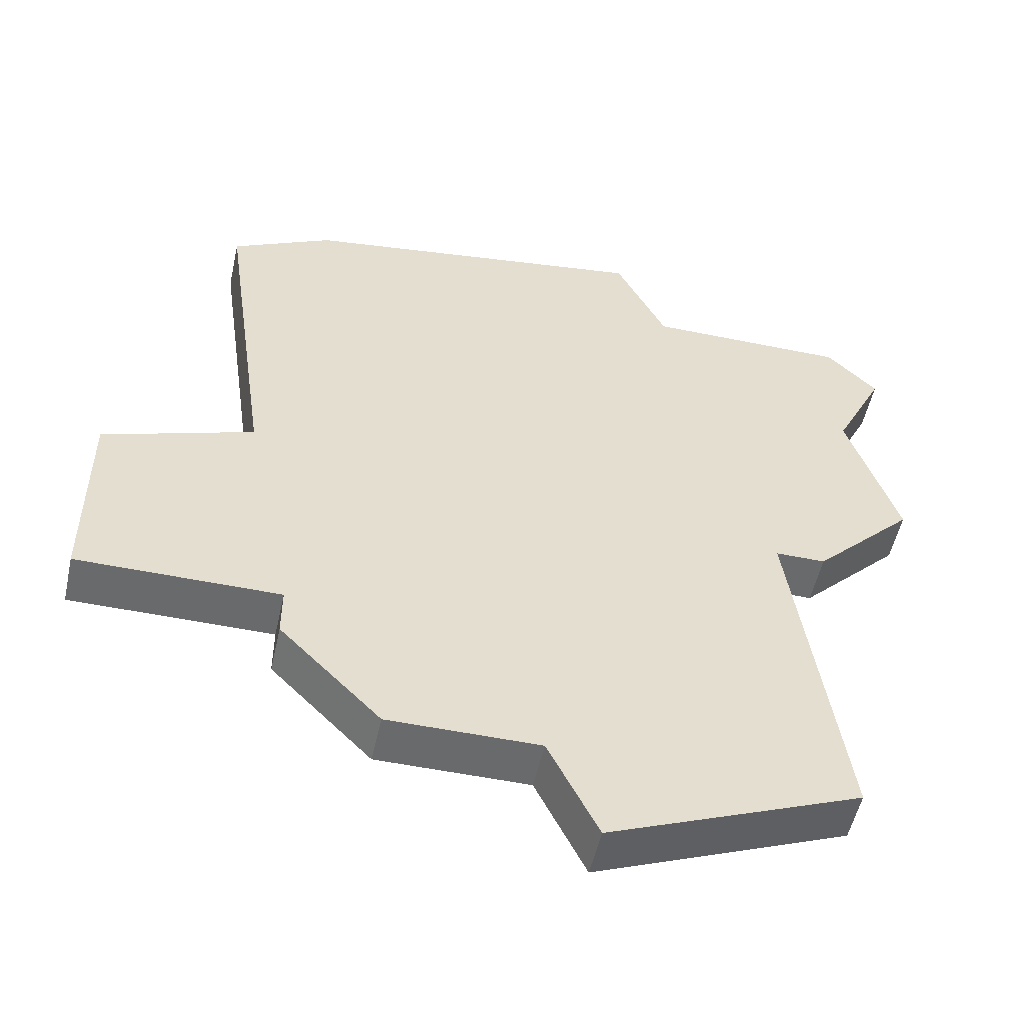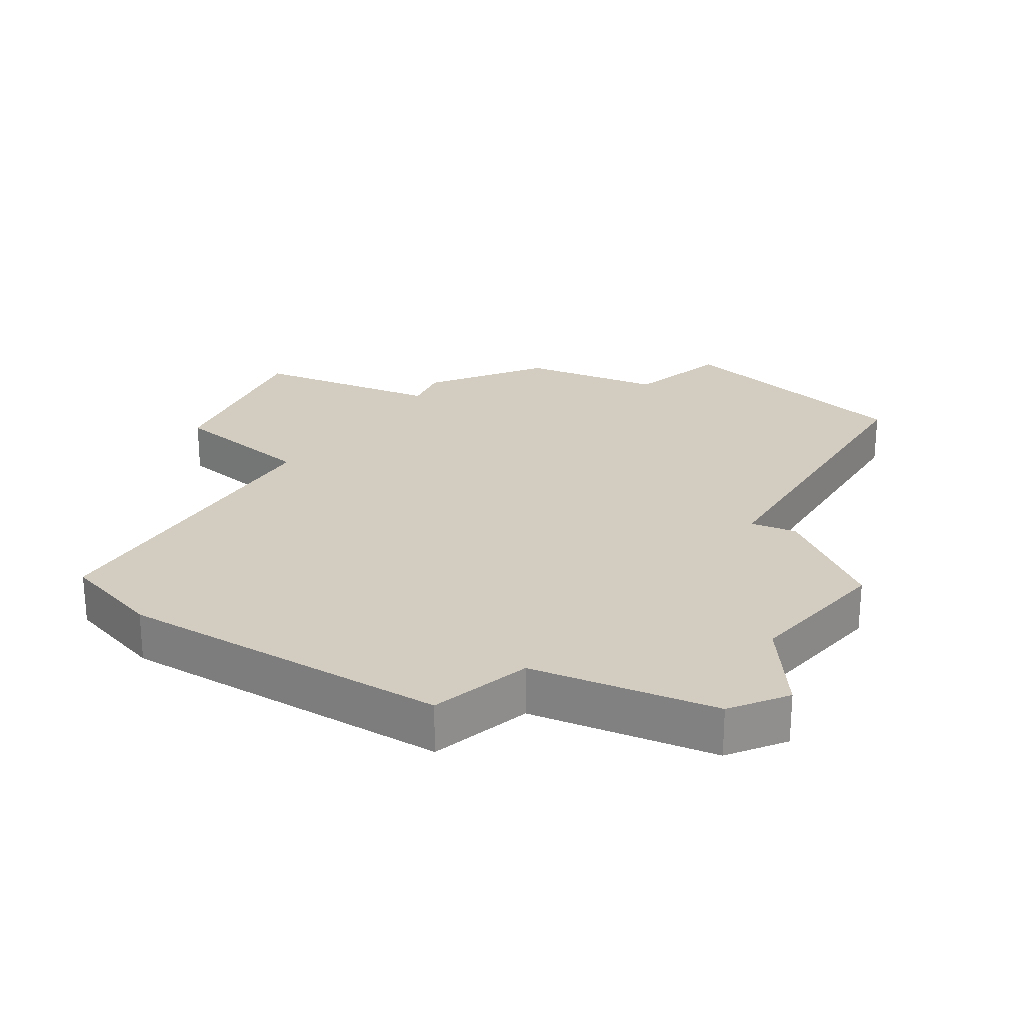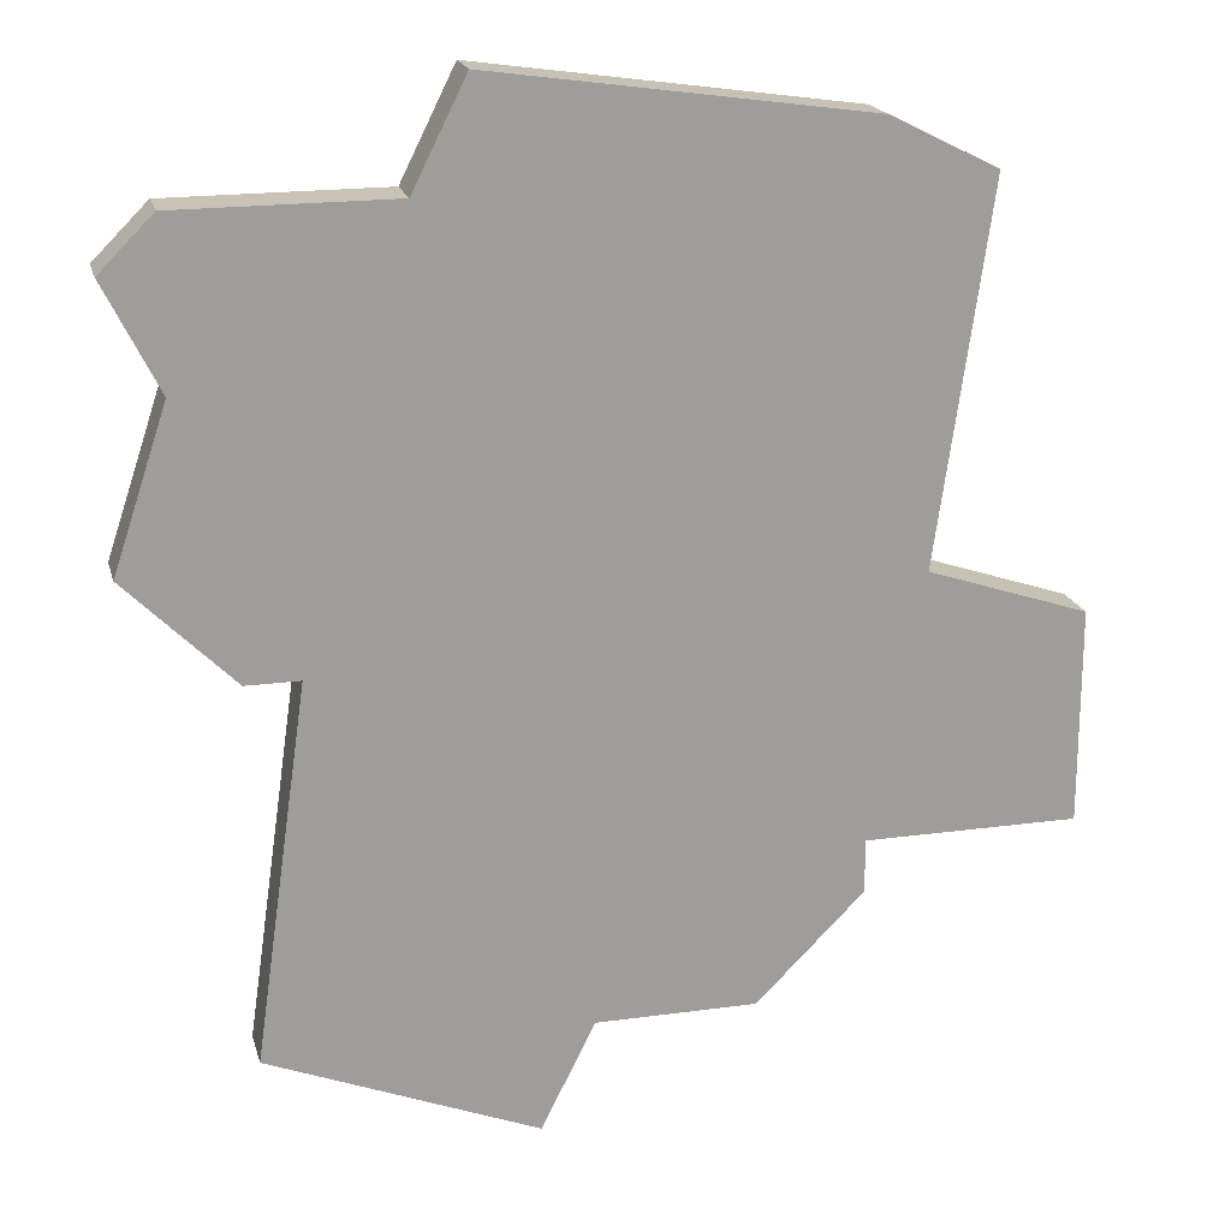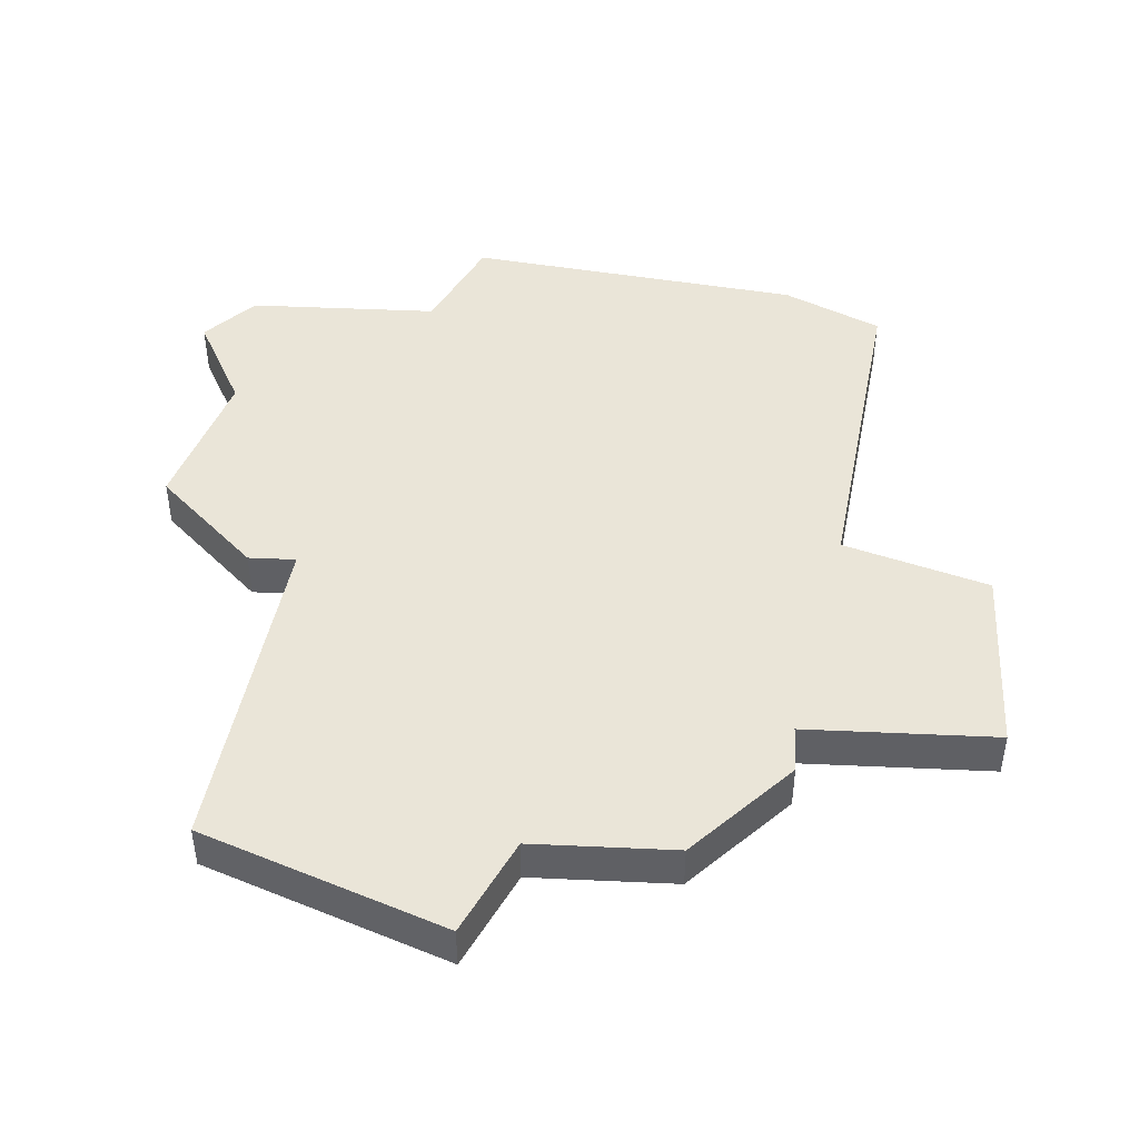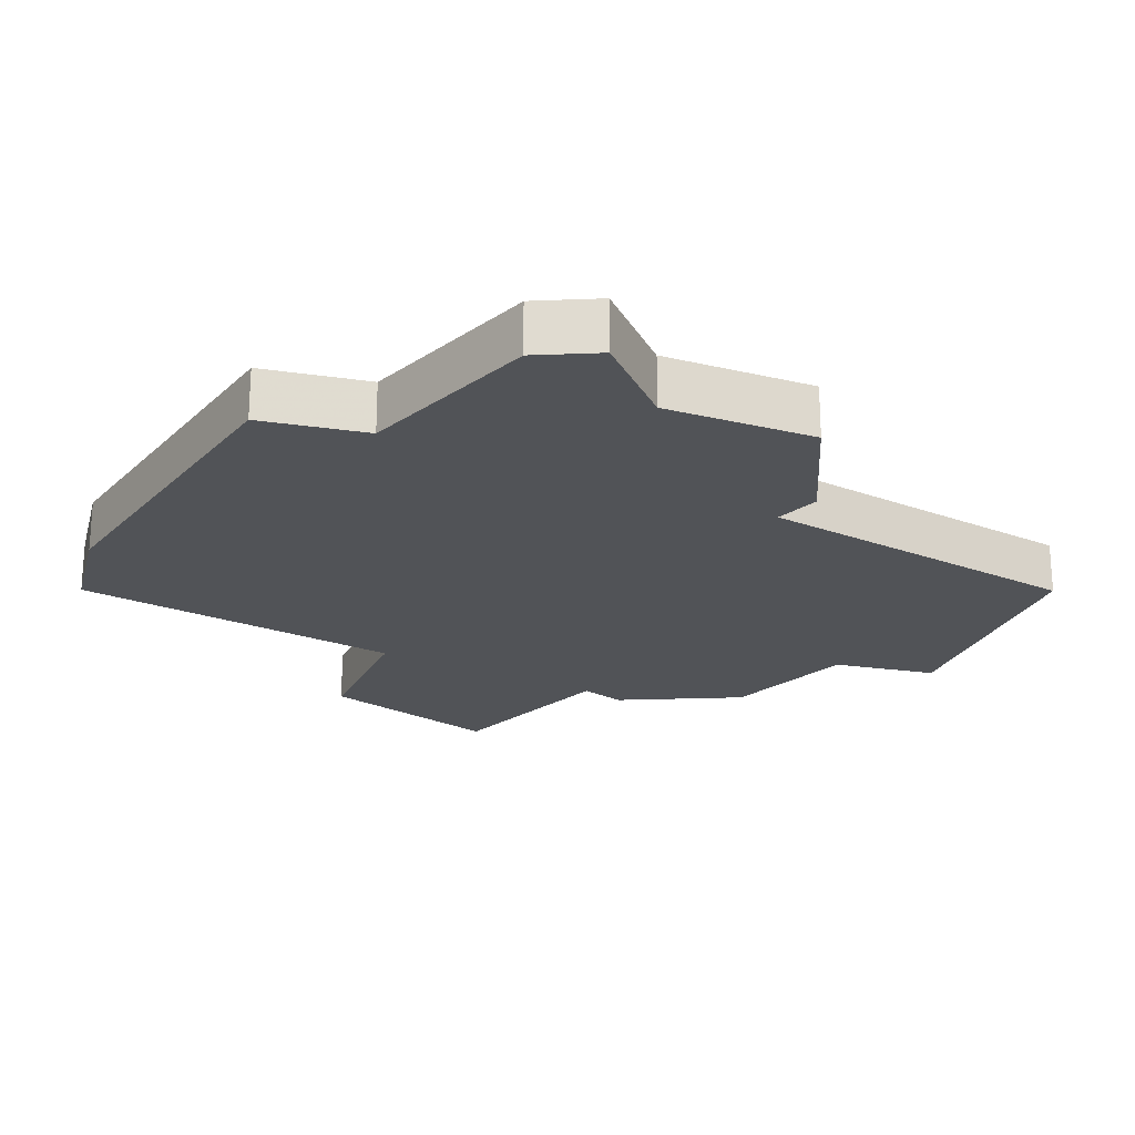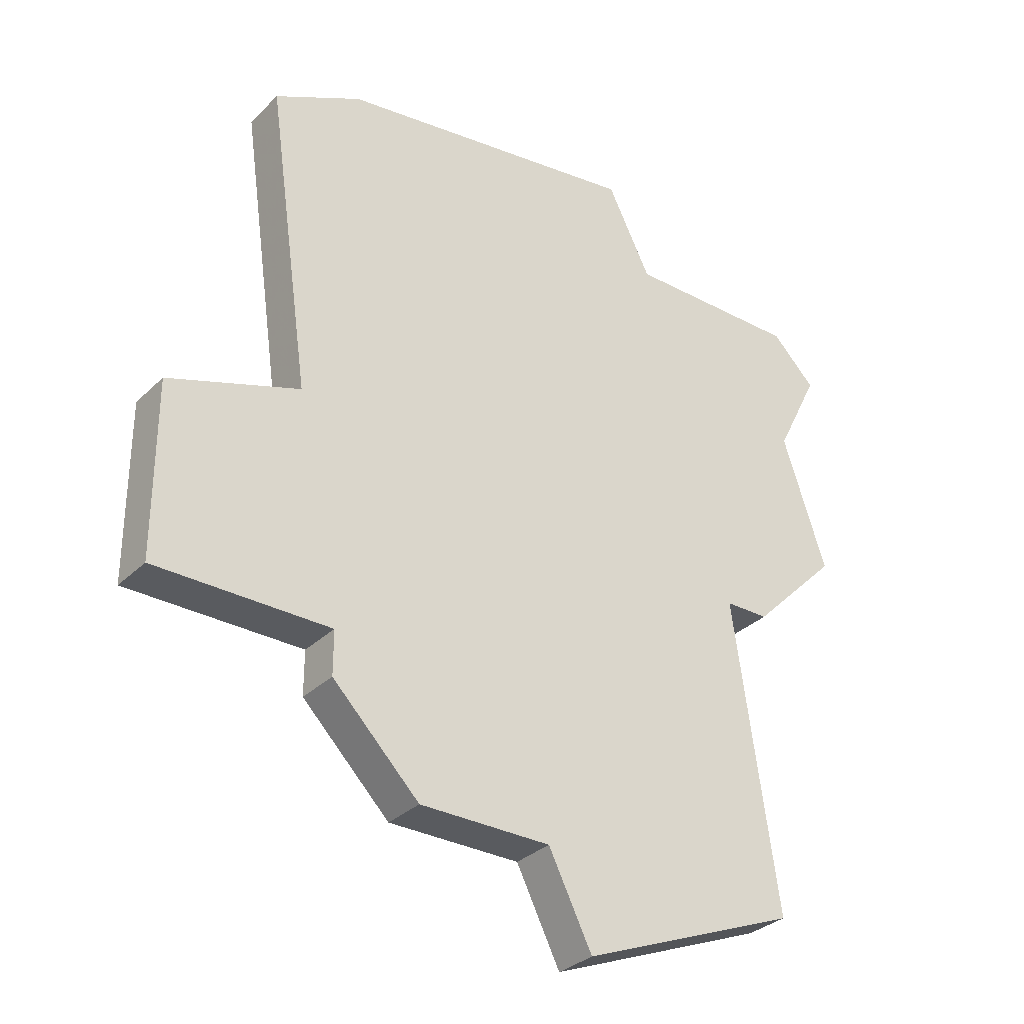
<metadata>
{"format":"obj","ext":"obj","renderer":"f3d","projection":"perspective","resolution":1024,"background":"white","views":[{"elev":-52.9,"azim":167.6,"up":"+Y"},{"elev":24.6,"azim":-156.8,"up":"+Z"},{"elev":19.5,"azim":-14.3,"up":"+Y"},{"elev":45.4,"azim":3.0,"up":"+Z"},{"elev":-21.8,"azim":-131.1,"up":"+Z"},{"elev":-32.0,"azim":143.0,"up":"+Y"}]}
</metadata>
<code>
v 2832 -674 0
v 2832 -674 1
v 2832 -667 0
v 2832 -667 1
v 2831 -662 0
v 2831 -662 1
v 2831 -659 0
v 2831 -659 1
v 2847 -671 0
v 2847 -671 1
v 2847 -667 0
v 2847 -667 1
v 2830 -665 0
v 2830 -665 1
v 2830 -660 0
v 2830 -660 1
v 2838 -674 0
v 2838 -674 1
v 2837 -676 0
v 2837 -676 1
v 2845 -659 0
v 2845 -659 1
v 2836 -657 0
v 2836 -657 1
v 2844 -666 0
v 2844 -666 1
v 2835 -659 0
v 2835 -659 1
v 2843 -671 0
v 2843 -671 1
v 2843 -672 0
v 2843 -672 1
v 2843 -658 0
v 2843 -658 1
v 2833 -667 0
v 2833 -667 1
v 2841 -674 0
v 2841 -674 1
f 13 35 3
f 25 35 27
f 5 35 13
f 7 5 15
f 5 7 27
f 27 23 33
f 27 35 5
f 17 1 35
f 29 17 35
f 29 31 37
f 17 29 37
f 35 25 29
f 21 25 33
f 25 27 33
f 11 29 25
f 11 9 29
f 19 1 17
f 4 36 14
f 28 36 26
f 14 36 6
f 16 6 8
f 28 8 6
f 34 24 28
f 6 36 28
f 36 2 18
f 36 18 30
f 38 32 30
f 38 30 18
f 30 26 36
f 34 26 22
f 34 28 26
f 26 30 12
f 30 10 12
f 18 2 20
f 24 34 23
f 23 34 33
f 28 24 27
f 27 24 23
f 8 28 7
f 7 28 27
f 16 8 15
f 15 8 7
f 6 16 5
f 5 16 15
f 14 6 13
f 13 6 5
f 4 14 3
f 3 14 13
f 36 4 35
f 35 4 3
f 2 36 1
f 1 36 35
f 20 2 19
f 19 2 1
f 18 20 17
f 17 20 19
f 38 18 37
f 37 18 17
f 32 38 31
f 31 38 37
f 30 32 29
f 29 32 31
f 10 30 9
f 9 30 29
f 12 10 11
f 11 10 9
f 26 12 25
f 25 12 11
f 34 22 33
f 33 22 21
f 22 26 21
f 21 26 25

</code>
